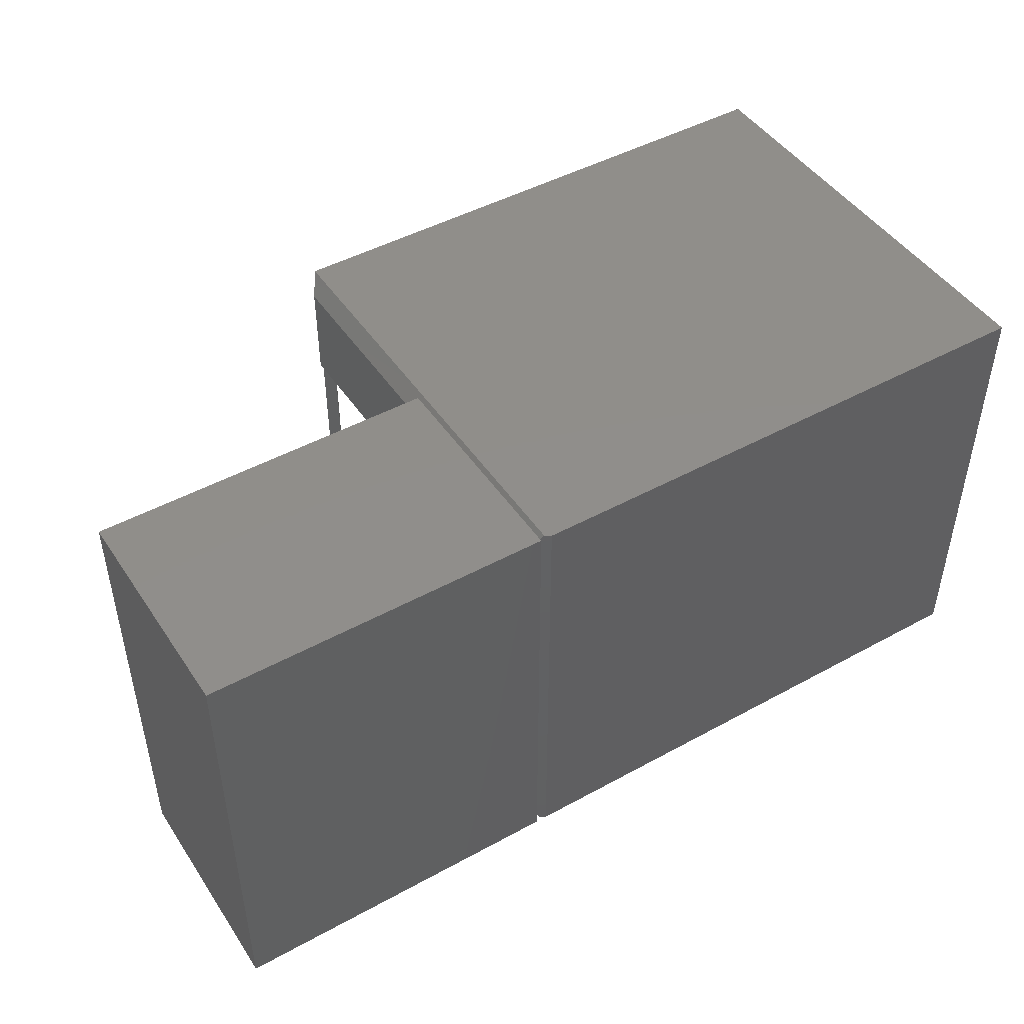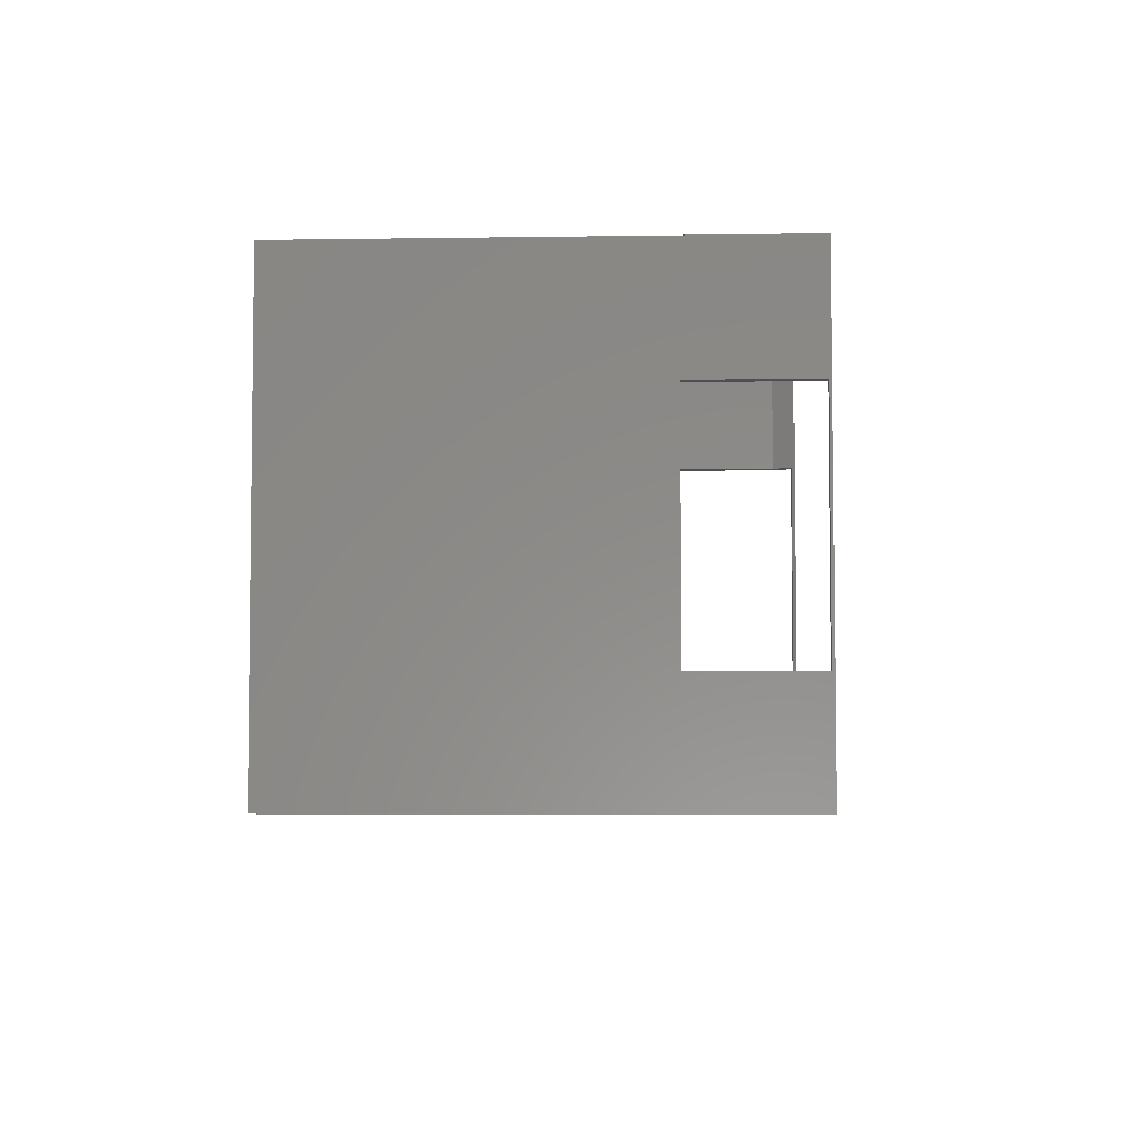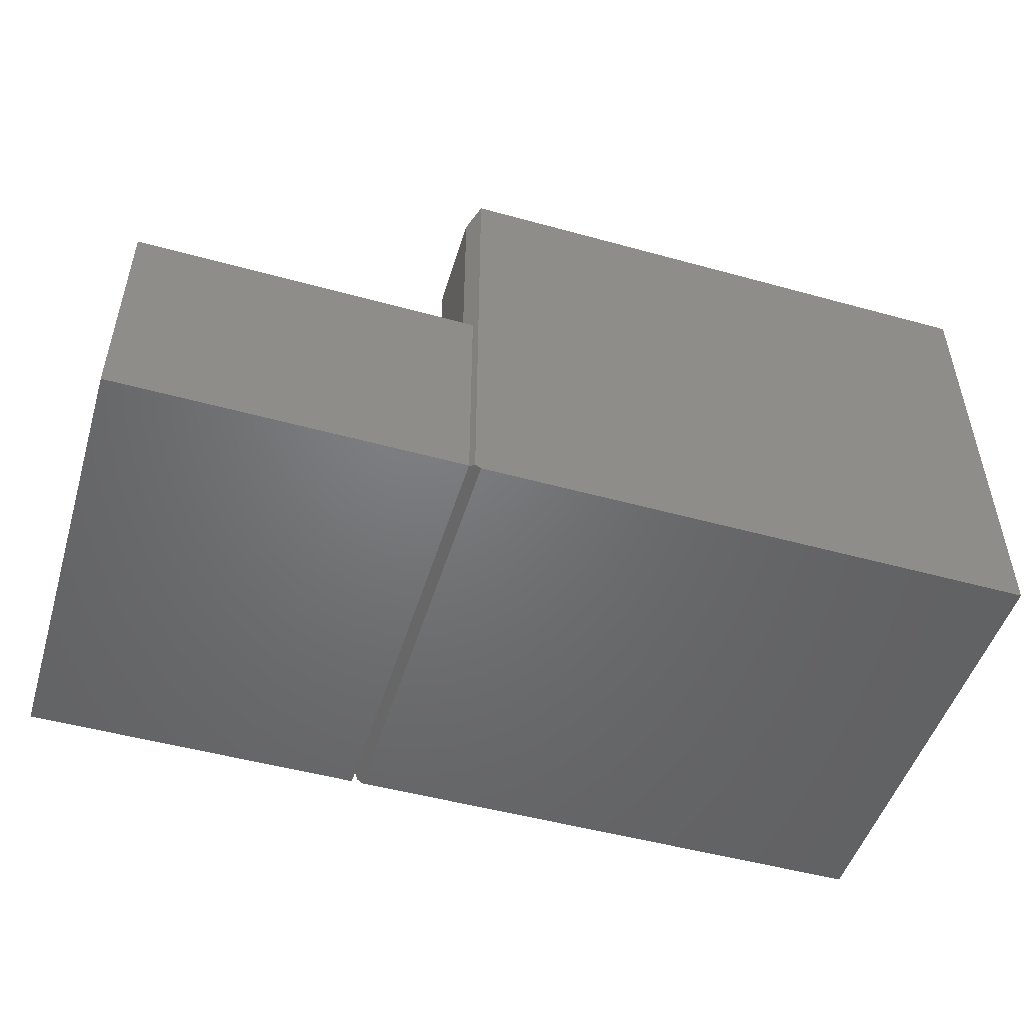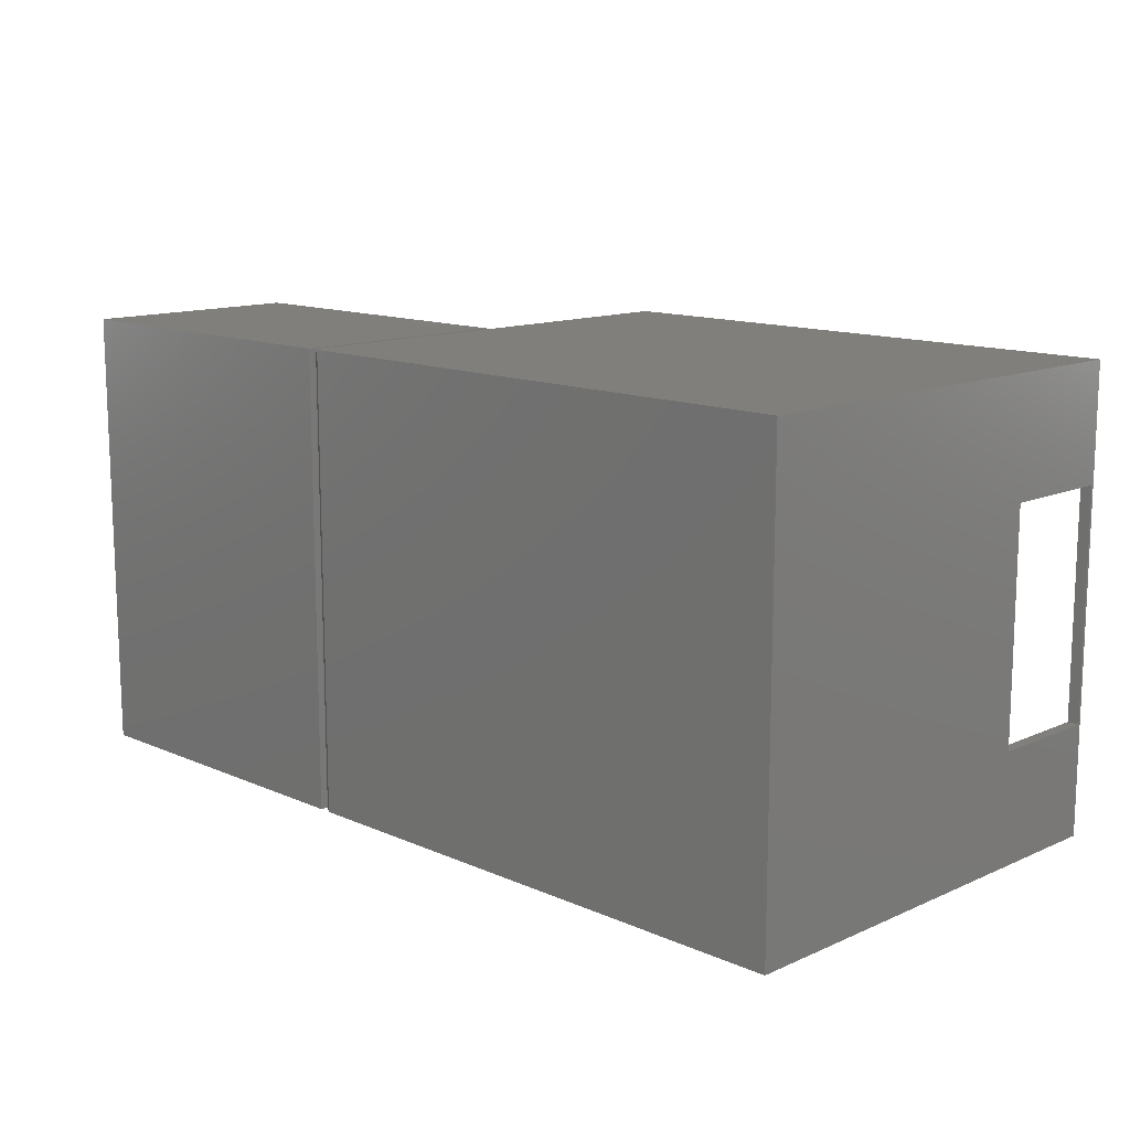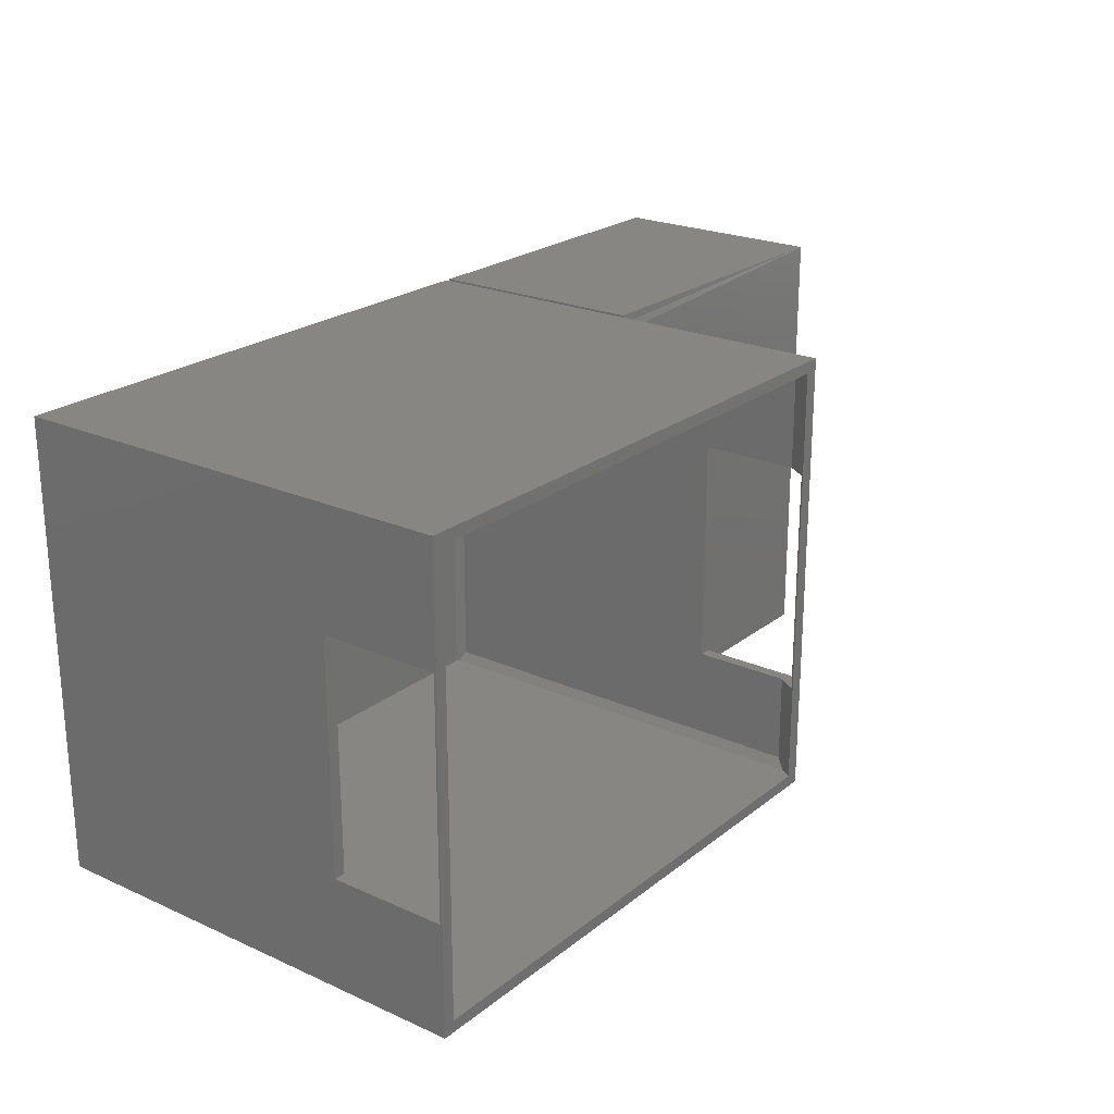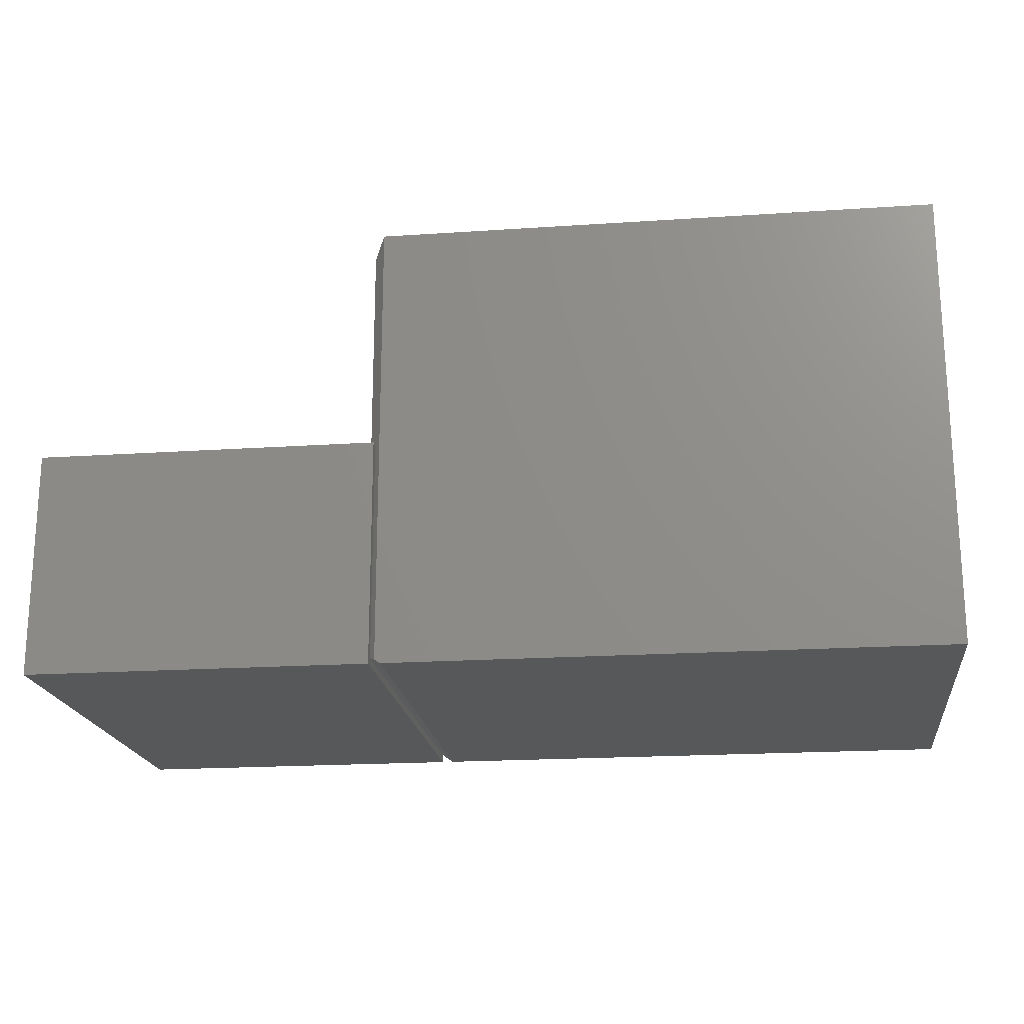
<metadata>
{"format":"stl","ext":"stl","renderer":"f3d","projection":"perspective","resolution":1024,"background":"white","views":[{"elev":46.5,"azim":148.0,"up":"+Y"},{"elev":-4.6,"azim":-87.2,"up":"+Y"},{"elev":-49.8,"azim":163.1,"up":"+Z"},{"elev":13.0,"azim":-135.1,"up":"+Y"},{"elev":22.8,"azim":-52.7,"up":"+Y"},{"elev":-19.3,"azim":-172.8,"up":"+Z"}]}
</metadata>
<code>
# stl→obj: 68 verts, 140 faces
v -0.4688 -0.4609 0.1484
v -0.4688 -0.4609 0.3047
v -0.4531 -0.4609 0.1484
v -0.4531 -0.4609 0.3047
v 0.2833 -0.4609 0.3047
v 0.2969 -0.4609 0.2844
v 0.2969 -0.4609 0.1484
v 0.2812 -0.4609 0.1484
v 0.2812 -0.4609 0.2796
v 0.2646 -0.4609 0.3047
v -0.4531 -0.1547 0.1484
v -0.4531 -0.1547 0.3047
v -0.4688 -0.1547 0.1484
v -0.4688 -0.1547 0.3047
v 0.2812 -0.1547 0.2796
v 0.2833 -0.1547 0.3047
v 0.2646 -0.1547 0.3047
v 0.2969 -0.1547 0.1484
v 0.2969 -0.1547 0.2844
v 0.2812 -0.1547 0.1484
v 0.2812 -0.6094 0.3078
v 0.2969 -0.5859 0.2844
v 0.2812 7.563e-17 0.3078
v 0.2969 -0.02344 0.2844
v 0.2969 -0.02344 0.001563
v 0.2969 -0.5859 0.001563
v -0.4688 -0.6094 0.3078
v -0.4688 3.4e-17 0.3078
v -0.4688 -0.6094 -0.3047
v -0.4688 0 -0.3047
v 0.2625 -0.5938 0.3078
v 0.2625 -0.01562 0.3078
v 0.2729 -0.5938 0.2922
v 0.2812 -0.5812 0.2796
v 0.2812 -0.02817 0.2796
v 0.2729 -0.01562 0.2922
v 0.2812 -0.02817 0.001563
v 0.2812 -0.5812 0.001563
v -0.4531 -0.5938 0.3078
v -0.4531 -0.5938 -0.2891
v -0.4531 -0.01562 0.3078
v -0.4531 -0.01562 -0.2891
v 0.75 -0.6094 0.0009868
v 0.2891 -0.5977 0.0009868
v 0.2891 -0.6094 0.0009868
v 0.75 4.256e-17 0.0009868
v 0.2891 1.697e-17 0.0009868
v 0.2891 -0.01172 0.0009868
v 0.2891 -0.6094 -0.3047
v 0.2891 -0.5977 -0.2943
v 0.2891 0 -0.3047
v 0.2891 -0.01172 -0.2943
v 0.2812 -0.6094 0.001563
v 0.2812 -0.6094 -0.2995
v 0.2734 -0.6094 -0.3047
v 0.2812 5.551e-17 -0.2995
v 0.2734 4.12e-17 -0.3047
v 0.2812 5.863e-17 0.001563
v 0.75 -0.6094 -0.3047
v 0.75 2.559e-17 -0.3047
v 0.2729 -0.5938 0.001563
v 0.2729 -0.5938 -0.2863
v 0.2687 -0.5938 -0.2891
v 0.2687 -0.01562 -0.2891
v 0.2729 -0.01562 -0.2863
v 0.2729 -0.01562 0.001563
v 0.2812 -0.5812 -0.2807
v 0.2812 -0.02817 -0.2807
f 1 2 3
f 3 2 4
f 5 6 7
f 5 7 8
f 5 8 9
f 5 9 10
f 11 12 13
f 13 12 14
f 15 16 17
f 18 19 20
f 20 19 16
f 20 16 15
f 2 14 4
f 4 14 12
f 10 17 5
f 5 17 16
f 1 3 13
f 13 3 11
f 8 7 20
f 20 7 18
f 21 22 6
f 21 6 5
f 21 5 16
f 21 16 23
f 23 16 24
f 24 16 19
f 24 19 25
f 25 19 18
f 25 18 26
f 26 18 7
f 26 7 22
f 22 7 6
f 27 28 14
f 27 14 2
f 27 2 1
f 27 1 29
f 29 1 30
f 30 1 13
f 30 13 28
f 28 13 14
f 31 32 17
f 31 17 10
f 31 10 33
f 10 9 33
f 33 9 34
f 15 17 35
f 35 17 32
f 35 32 36
f 37 15 35
f 15 37 20
f 20 37 38
f 20 38 8
f 8 38 34
f 8 34 9
f 39 40 3
f 39 3 4
f 39 4 12
f 39 12 41
f 40 42 3
f 3 42 11
f 42 41 11
f 11 41 12
f 43 44 45
f 43 26 44
f 46 47 48
f 46 48 25
f 46 25 26
f 46 26 43
f 45 44 49
f 49 44 50
f 49 50 51
f 51 50 52
f 51 52 47
f 47 52 48
f 53 54 44
f 44 54 50
f 54 55 50
f 56 52 57
f 57 52 50
f 57 50 55
f 58 48 56
f 56 48 52
f 23 24 25
f 23 25 48
f 23 48 58
f 21 53 44
f 21 44 26
f 21 26 22
f 49 59 45
f 45 59 43
f 51 47 60
f 60 47 46
f 60 46 59
f 59 46 43
f 51 60 49
f 49 60 59
f 27 39 28
f 28 39 41
f 28 41 23
f 23 41 32
f 23 32 21
f 21 32 31
f 21 31 27
f 27 31 39
f 31 33 61
f 31 61 62
f 31 62 63
f 31 63 40
f 31 40 39
f 32 41 42
f 32 42 64
f 32 64 65
f 32 65 66
f 32 66 36
f 61 38 62
f 62 38 67
f 66 65 37
f 37 65 68
f 62 67 63
f 63 67 64
f 64 67 68
f 64 68 65
f 67 38 68
f 68 38 37
f 33 34 61
f 61 34 38
f 40 63 42
f 42 63 64
f 36 66 35
f 35 66 37
f 29 55 54
f 29 54 53
f 29 53 21
f 29 21 27
f 30 28 23
f 30 23 58
f 30 58 56
f 30 56 57
f 29 30 55
f 55 30 57

</code>
